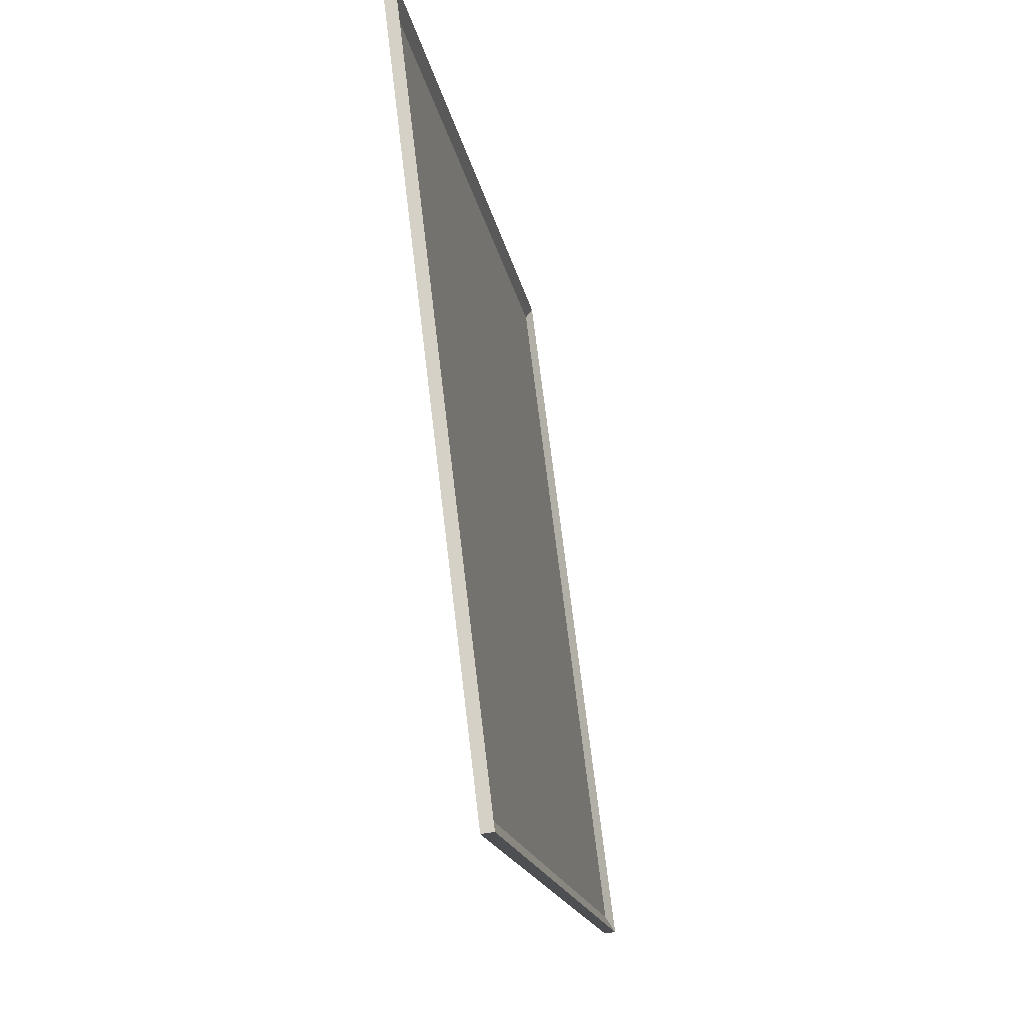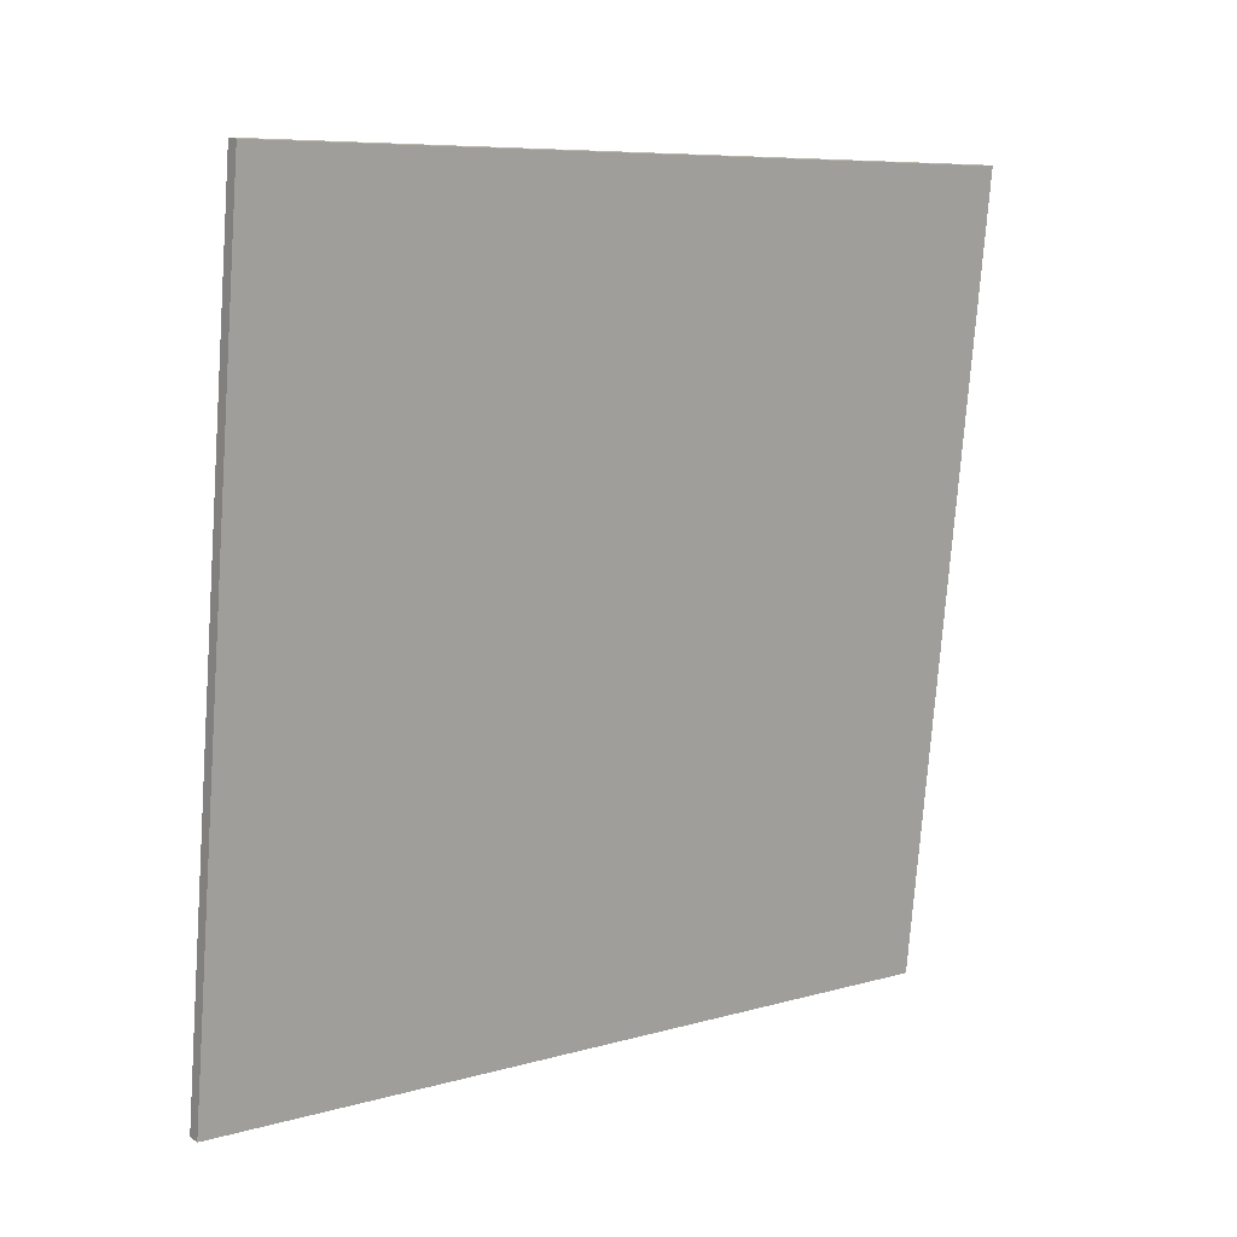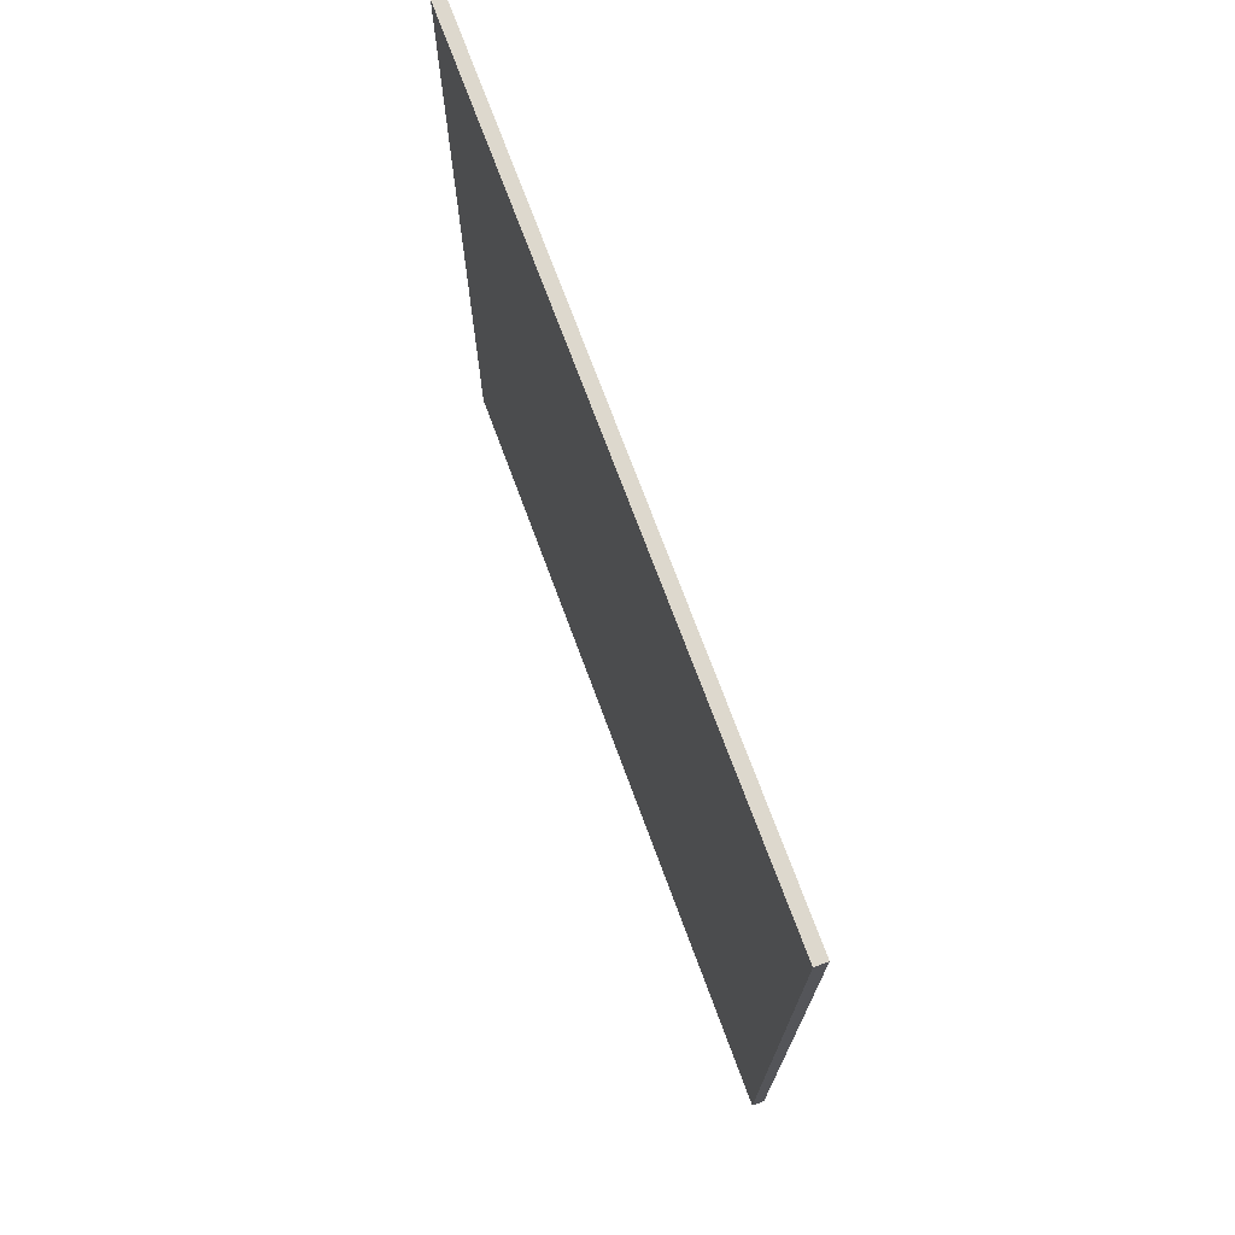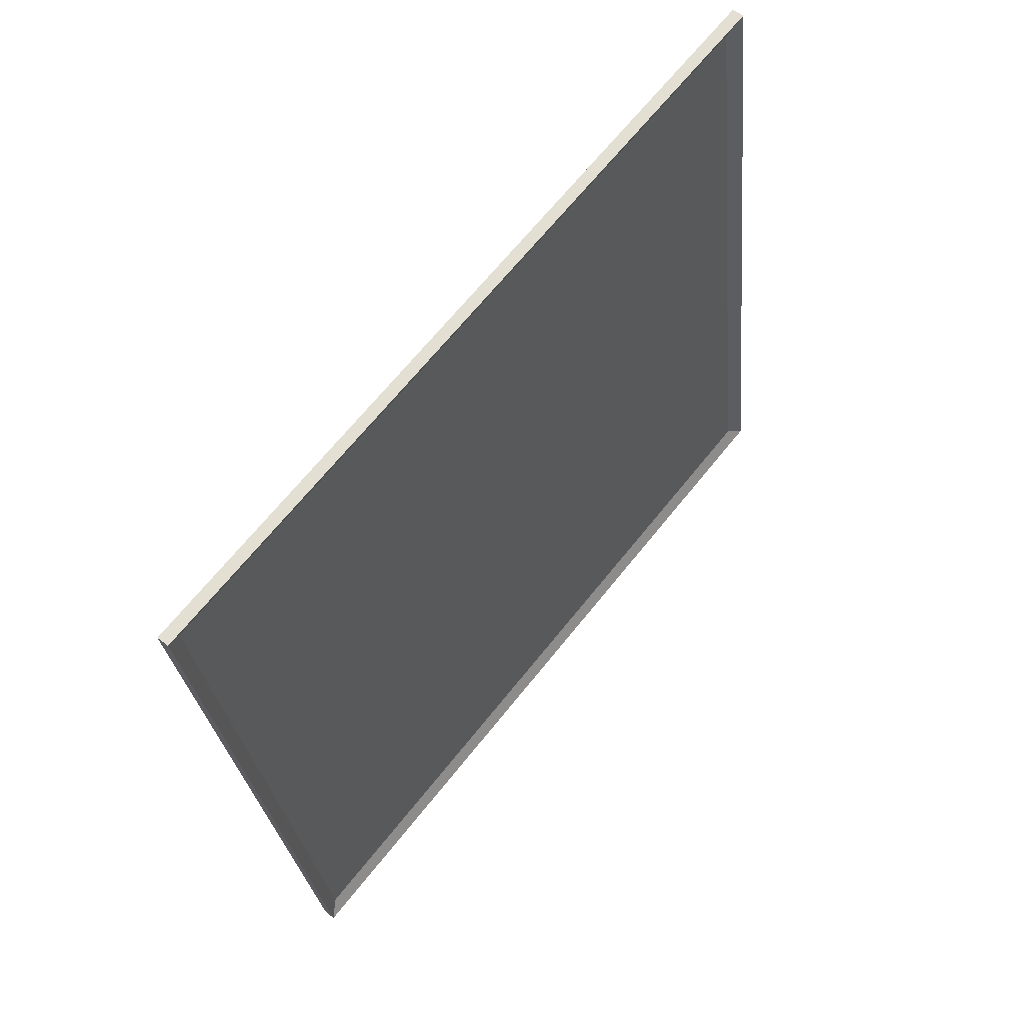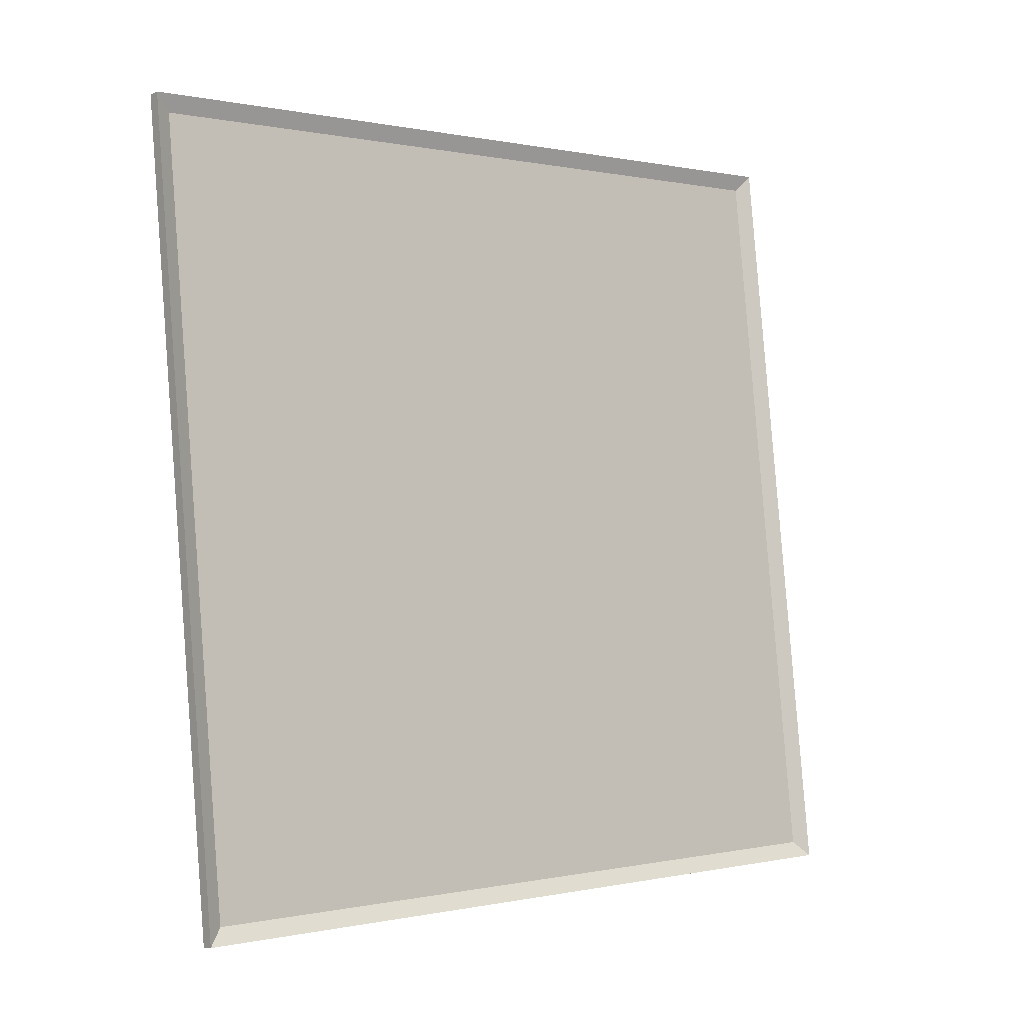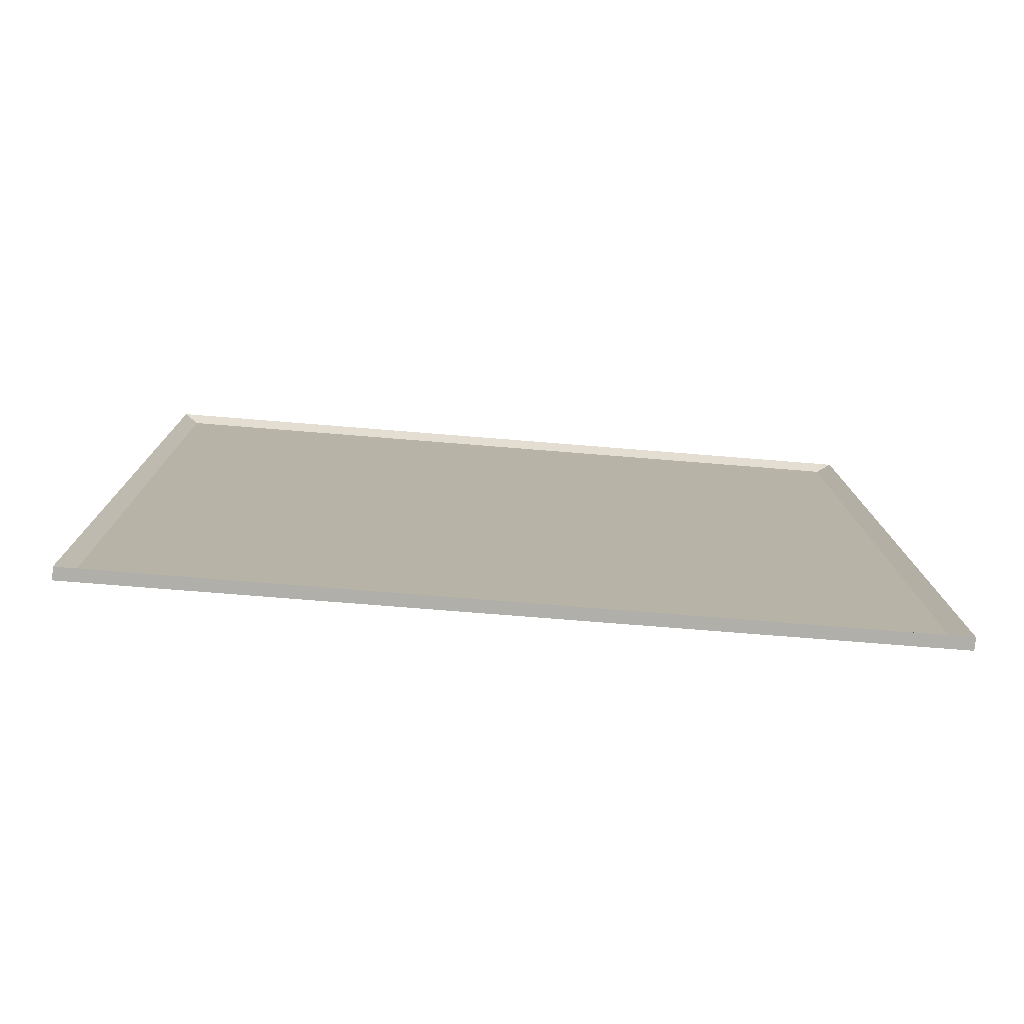
<metadata>
{"format":"obj","ext":"obj","renderer":"f3d","projection":"perspective","resolution":1024,"background":"white","views":[{"elev":-17.2,"azim":9.7,"up":"+Z"},{"elev":7.9,"azim":-128.2,"up":"+Z"},{"elev":72.3,"azim":-27.2,"up":"+Y"},{"elev":67.3,"azim":38.7,"up":"+Z"},{"elev":0.1,"azim":50.5,"up":"+Z"},{"elev":-71.0,"azim":85.3,"up":"+Z"}]}
</metadata>
<code>
o Cube.056_Cube
v -5.445 2.759 2.336
v -5.273 2.759 0.9214
v -5.445 1.334 2.336
v -5.273 1.334 0.9214
v -5.467 2.759 2.333
v -5.295 2.759 0.9188
v -5.467 1.334 2.333
v -5.295 1.334 0.9188
v -5.445 2.759 2.336
v -5.273 2.759 0.9214
v -5.445 1.334 2.336
v -5.273 1.334 0.9214
v -5.454 1.362 2.305
v -5.29 1.362 0.9492
v -5.454 2.728 2.305
v -5.29 2.728 0.9492
f 1 5 7 3
f 6 2 4 8
f 4 3 7 8
f 6 5 1 2
f 8 7 5 6
f 16 15 13 14
f 14 13 11 12
f 13 15 9 11
f 16 14 12 10
f 15 16 10 9

</code>
